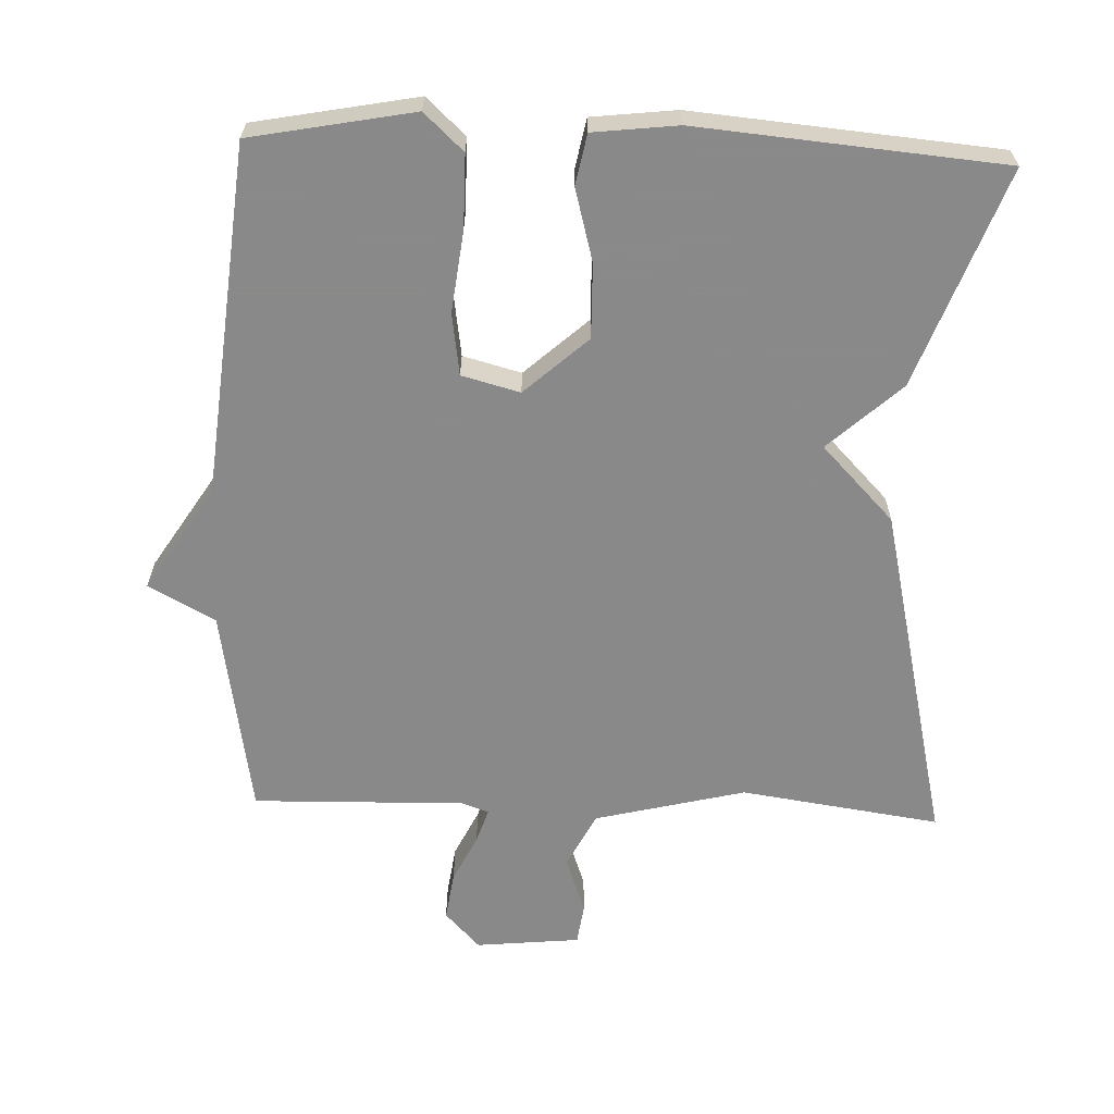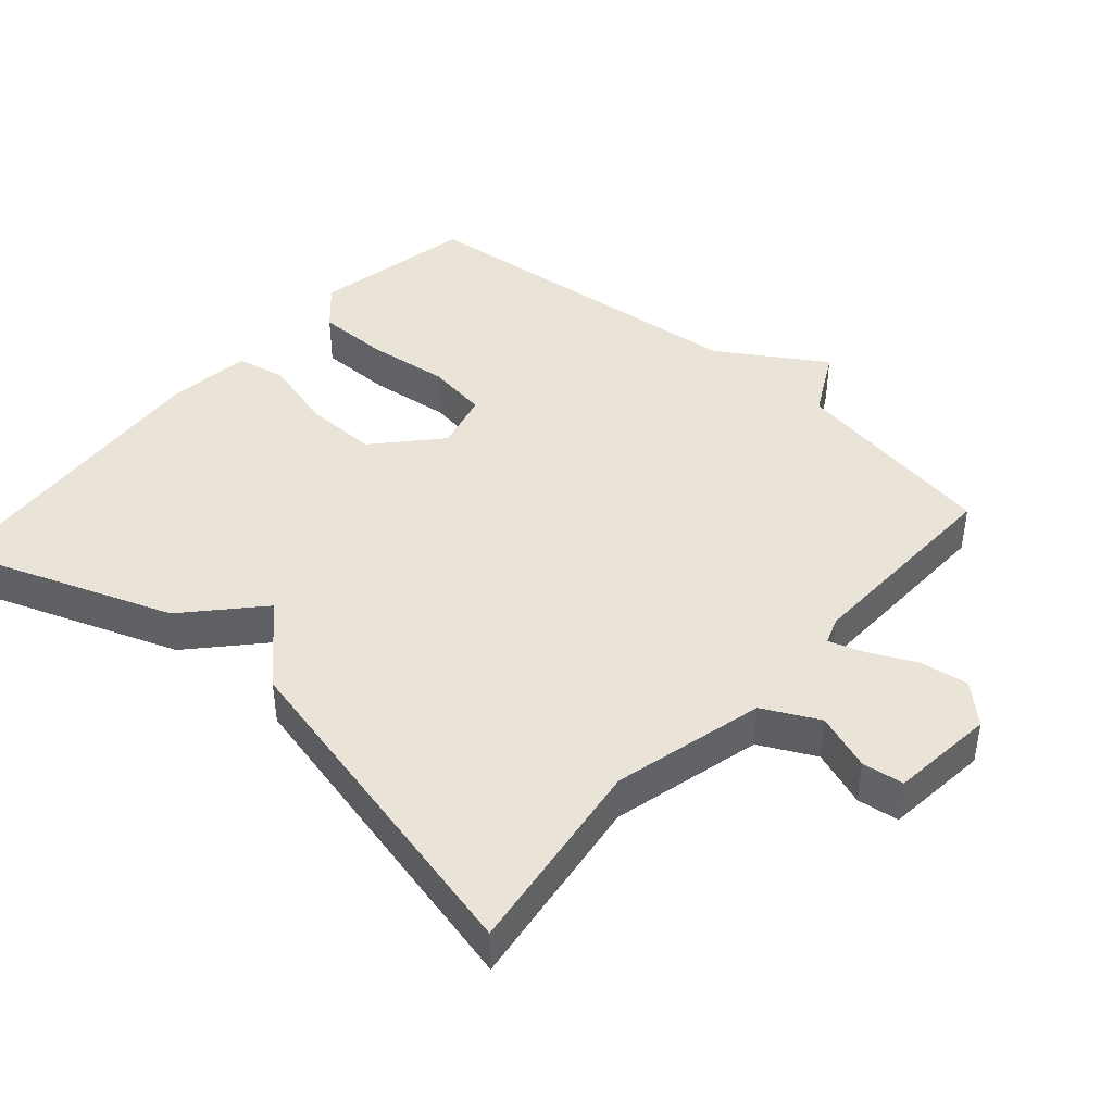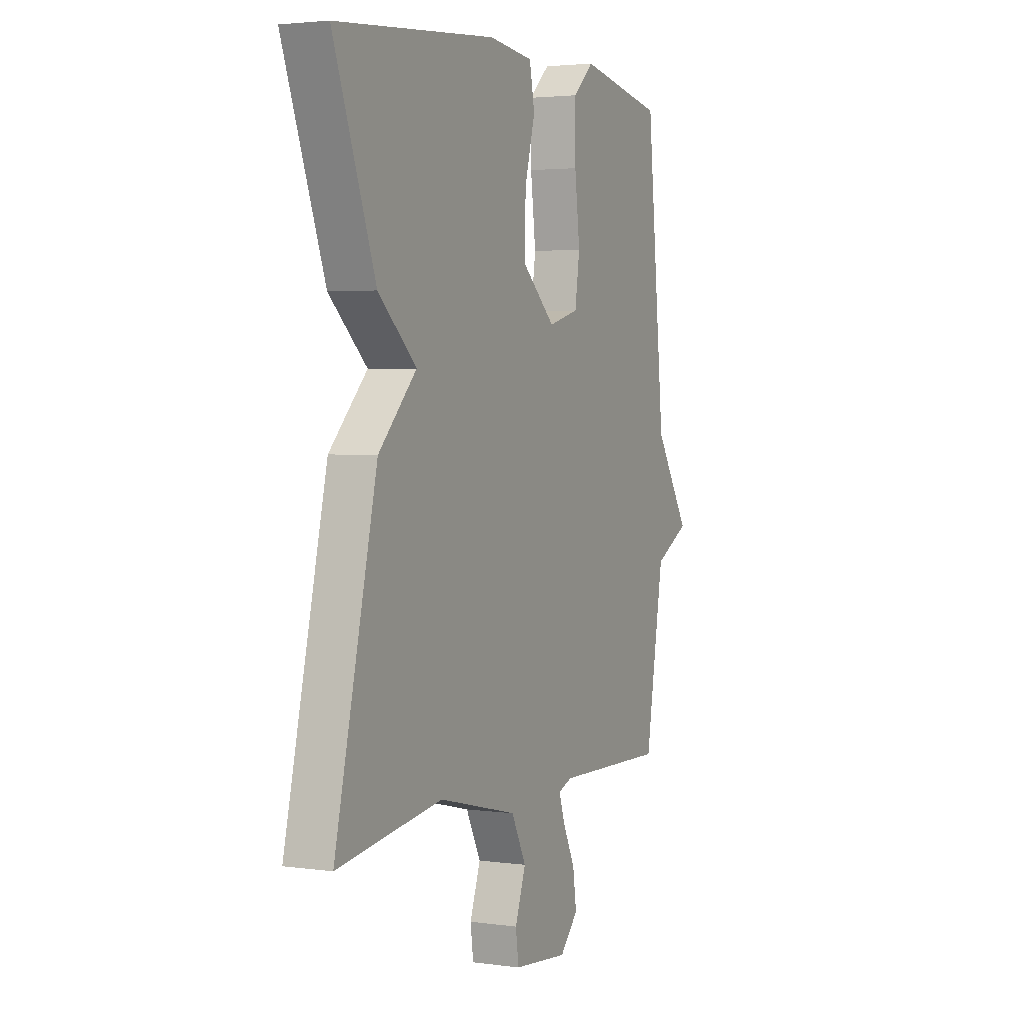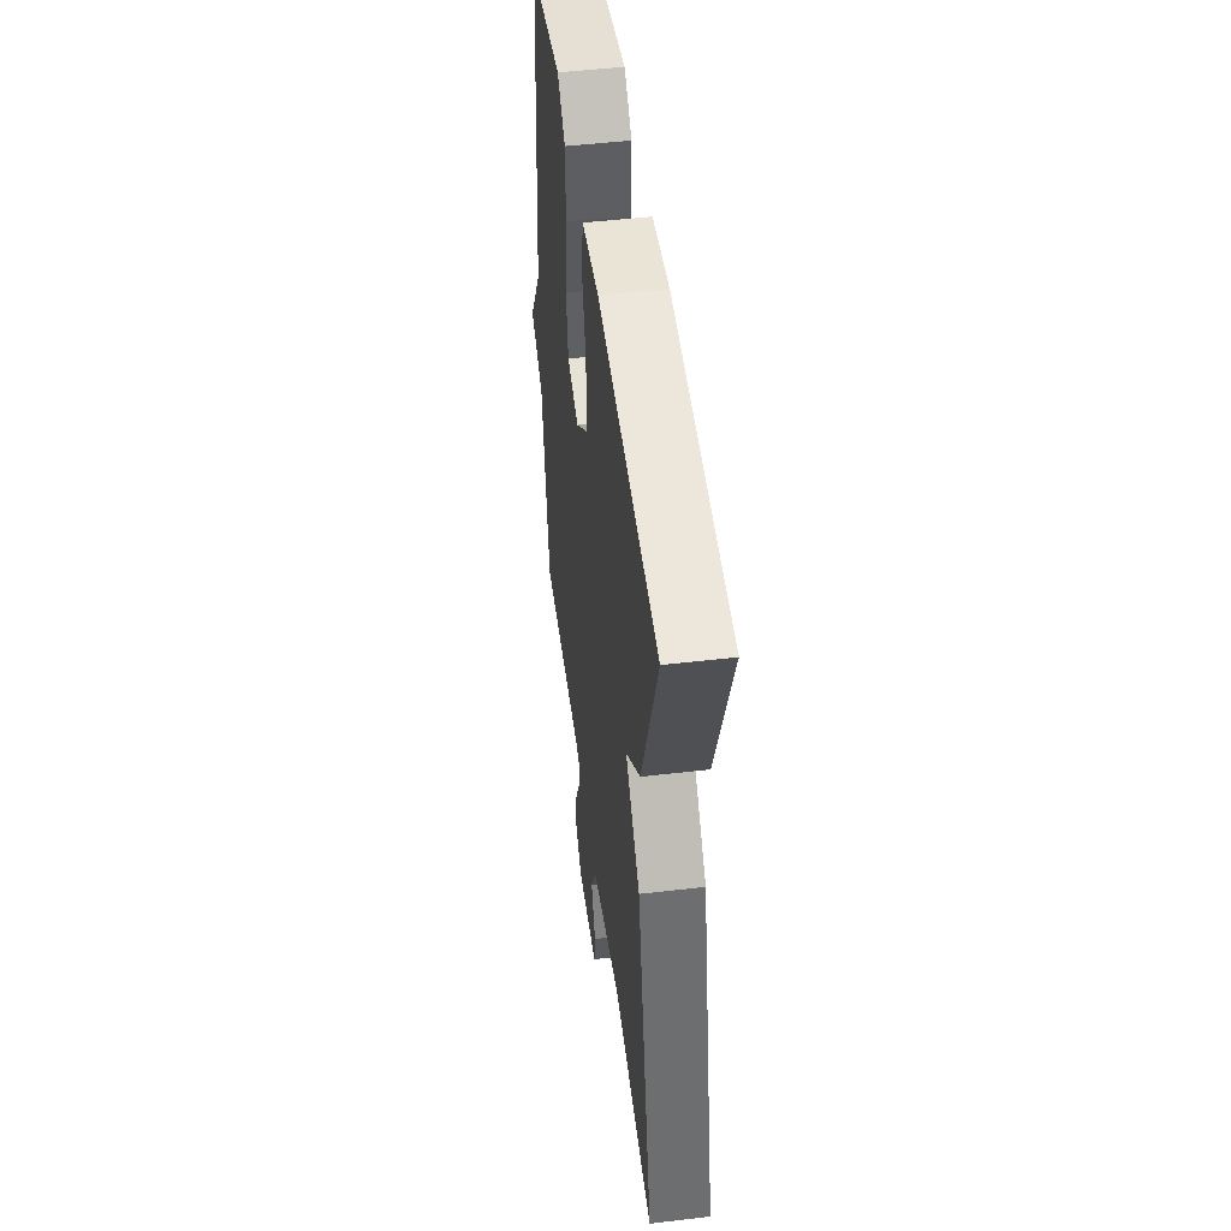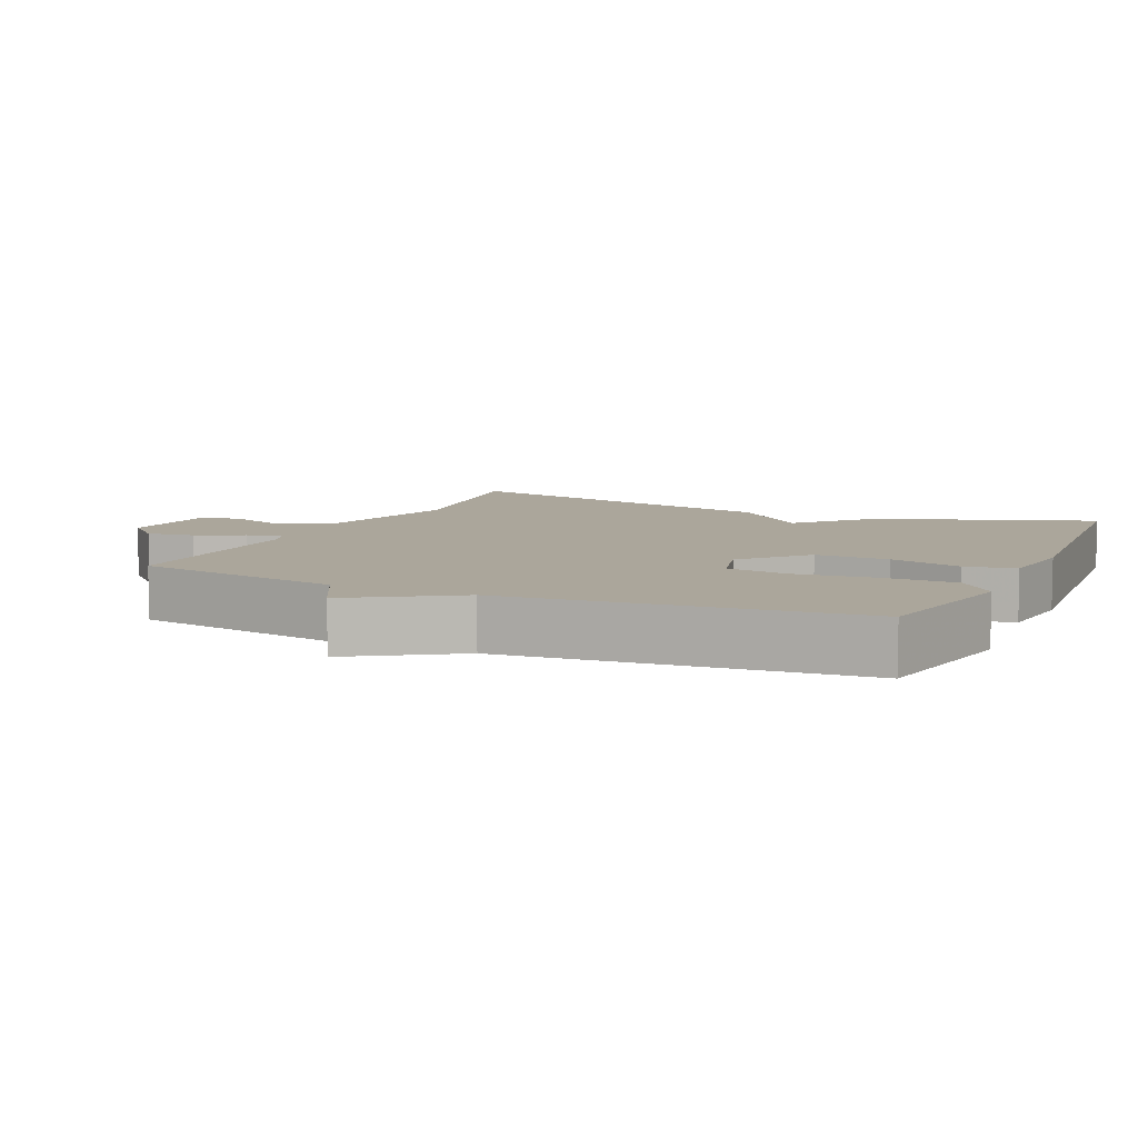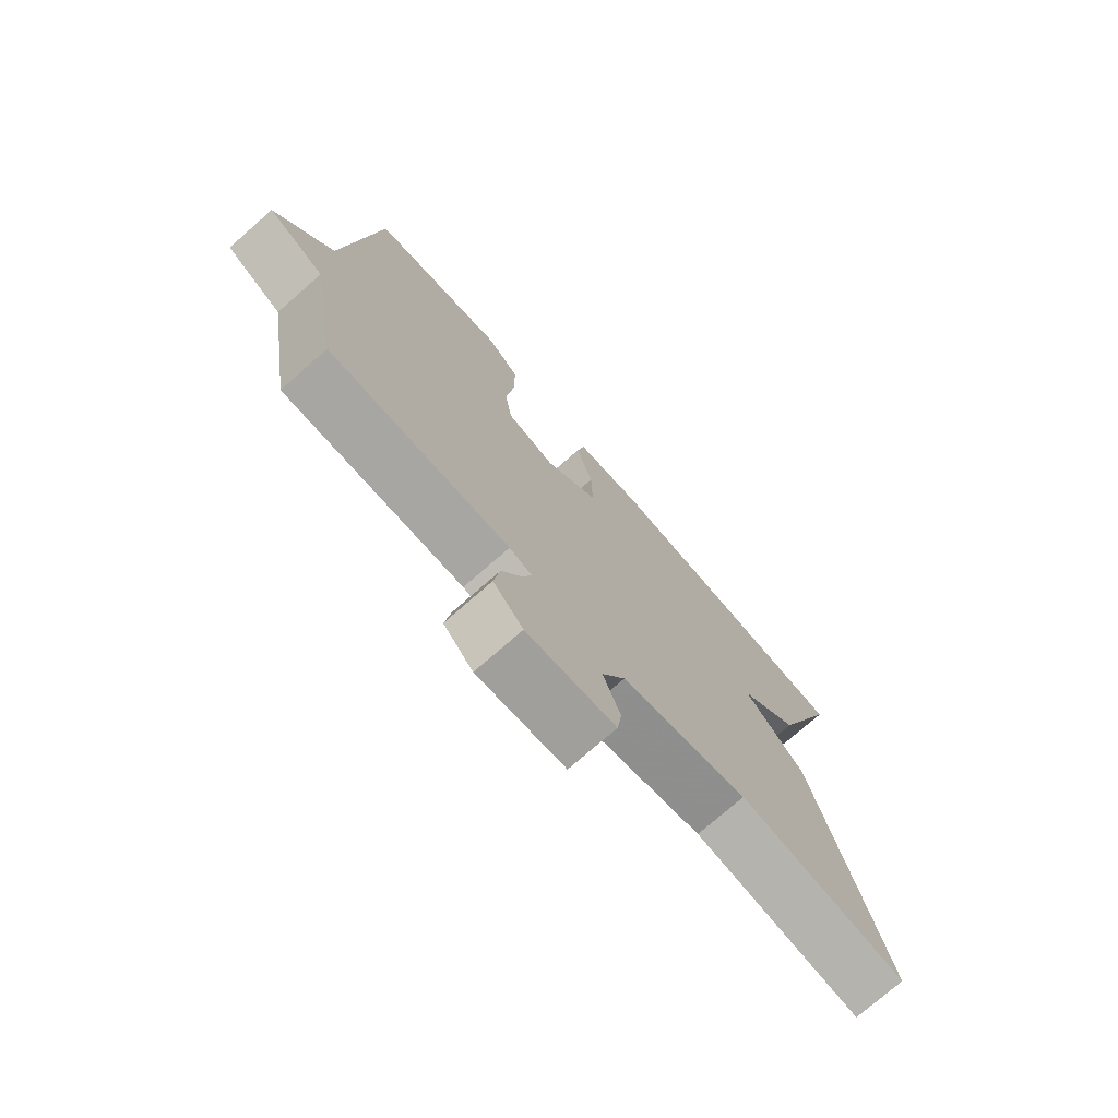
<metadata>
{"format":"obj","ext":"obj","renderer":"f3d","projection":"perspective","resolution":1024,"background":"white","views":[{"elev":-63.3,"azim":-2.1,"up":"+Y"},{"elev":42.9,"azim":131.4,"up":"+Y"},{"elev":3.0,"azim":115.2,"up":"+Z"},{"elev":49.4,"azim":82.6,"up":"+Z"},{"elev":7.9,"azim":-65.3,"up":"+Y"},{"elev":-75.2,"azim":-48.8,"up":"+Z"}]}
</metadata>
<code>
v 0.5 0.07 -0.5
v 0.215 0.07 -0.459
v 0 0.07 -0.512
v -0.04 0.07 -0.591
v -0.011 0.07 -0.672
v -0.019 0.07 -0.731
v -0.168 0.07 -0.746
v -0.218 0.07 -0.693
v -0.208 0.07 -0.624
v -0.175 0.07 -0.556
v -0.159 0.07 -0.507
v -0.197 0.07 -0.493
v -0.5 0.07 -0.5
v -0.55 0.07 -0.201
v -0.645 0.07 -0.15
v -0.55 0.07 -0.001
v -0.5 0.07 0.5
v -0.268 0.07 0.544
v -0.212 0.07 0.492
v -0.212 0.07 0.388
v -0.226 0.07 0.272
v -0.213 0.07 0.184
v -0.13 0.07 0.162
v -0.04 0.07 0.243
v -0.042 0.07 0.349
v -0.07 0.07 0.452
v -0.056 0.07 0.524
v 0.065 0.07 0.538
v 0.5 0.07 0.5
v 0.386 0.07 0.191
v 0.283 0.07 0.097
v 0.386 0.07 -0.009
v 0.5 0 -0.5
v 0.215 0 -0.459
v 0 0 -0.512
v -0.04 0 -0.591
v -0.011 0 -0.672
v -0.019 0 -0.731
v -0.168 0 -0.746
v -0.218 0 -0.693
v -0.208 0 -0.624
v -0.175 0 -0.556
v -0.159 0 -0.507
v -0.197 0 -0.493
v -0.5 0 -0.5
v -0.55 0 -0.201
v -0.645 0 -0.15
v -0.55 0 -0.001
v -0.5 0 0.5
v -0.268 0 0.544
v -0.212 0 0.492
v -0.212 0 0.388
v -0.226 0 0.272
v -0.213 0 0.184
v -0.13 0 0.162
v -0.04 0 0.243
v -0.042 0 0.349
v -0.07 0 0.452
v -0.056 0 0.524
v 0.065 0 0.538
v 0.5 0 0.5
v 0.386 0 0.191
v 0.283 0 0.097
v 0.386 0 -0.009
f 31 32 1 2
f 29 30 31
f 28 29 31
f 27 28 31
f 26 27 31
f 25 26 31
f 31 2 3
f 25 31 3
f 24 25 3
f 23 24 3 4
f 22 23 4
f 19 20 21
f 18 19 21
f 17 18 21
f 16 17 21
f 16 21 22
f 15 16 22
f 14 15 22
f 12 13 14 22
f 11 12 22
f 8 9 10
f 7 8 10
f 6 7 10
f 5 6 10
f 4 5 10
f 4 10 11
f 4 11 22
f 34 33 64 63
f 63 62 61
f 63 61 60
f 63 60 59
f 63 59 58
f 63 58 57
f 35 34 63
f 35 63 57
f 35 57 56
f 36 35 56 55
f 36 55 54
f 53 52 51
f 53 51 50
f 53 50 49
f 53 49 48
f 54 53 48
f 54 48 47
f 54 47 46
f 54 46 45 44
f 54 44 43
f 42 41 40
f 42 40 39
f 42 39 38
f 42 38 37
f 42 37 36
f 43 42 36
f 54 43 36
f 1 33 34 2
f 2 34 35 3
f 3 35 36 4
f 4 36 37 5
f 5 37 38 6
f 6 38 39 7
f 7 39 40 8
f 8 40 41 9
f 9 41 42 10
f 10 42 43 11
f 11 43 44 12
f 12 44 45 13
f 13 45 46 14
f 14 46 47 15
f 15 47 48 16
f 16 48 49 17
f 17 49 50 18
f 18 50 51 19
f 19 51 52 20
f 20 52 53 21
f 21 53 54 22
f 22 54 55 23
f 23 55 56 24
f 24 56 57 25
f 25 57 58 26
f 26 58 59 27
f 27 59 60 28
f 28 60 61 29
f 29 61 62 30
f 30 62 63 31
f 31 63 64 32
f 32 64 33 1

</code>
